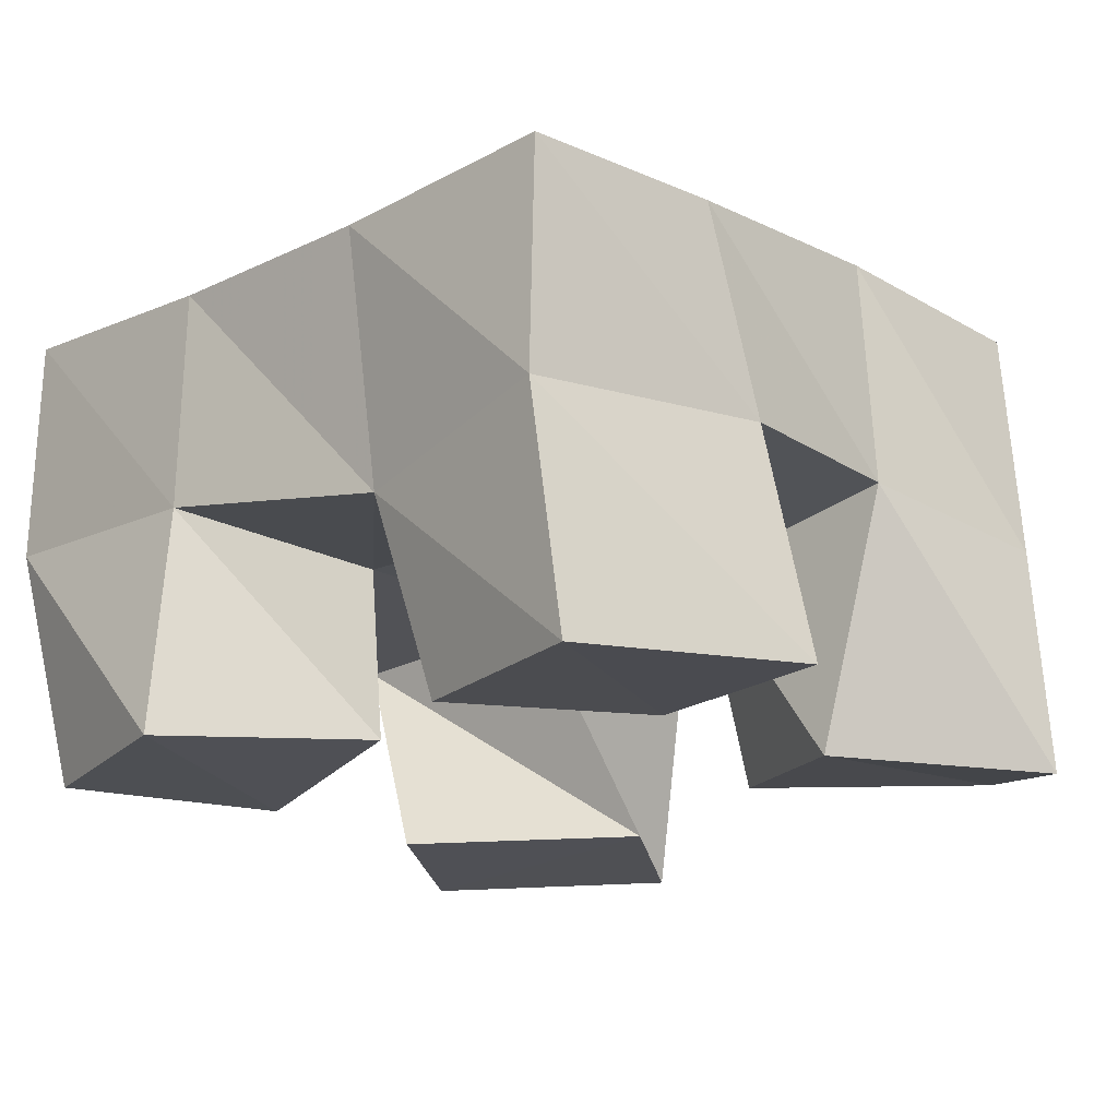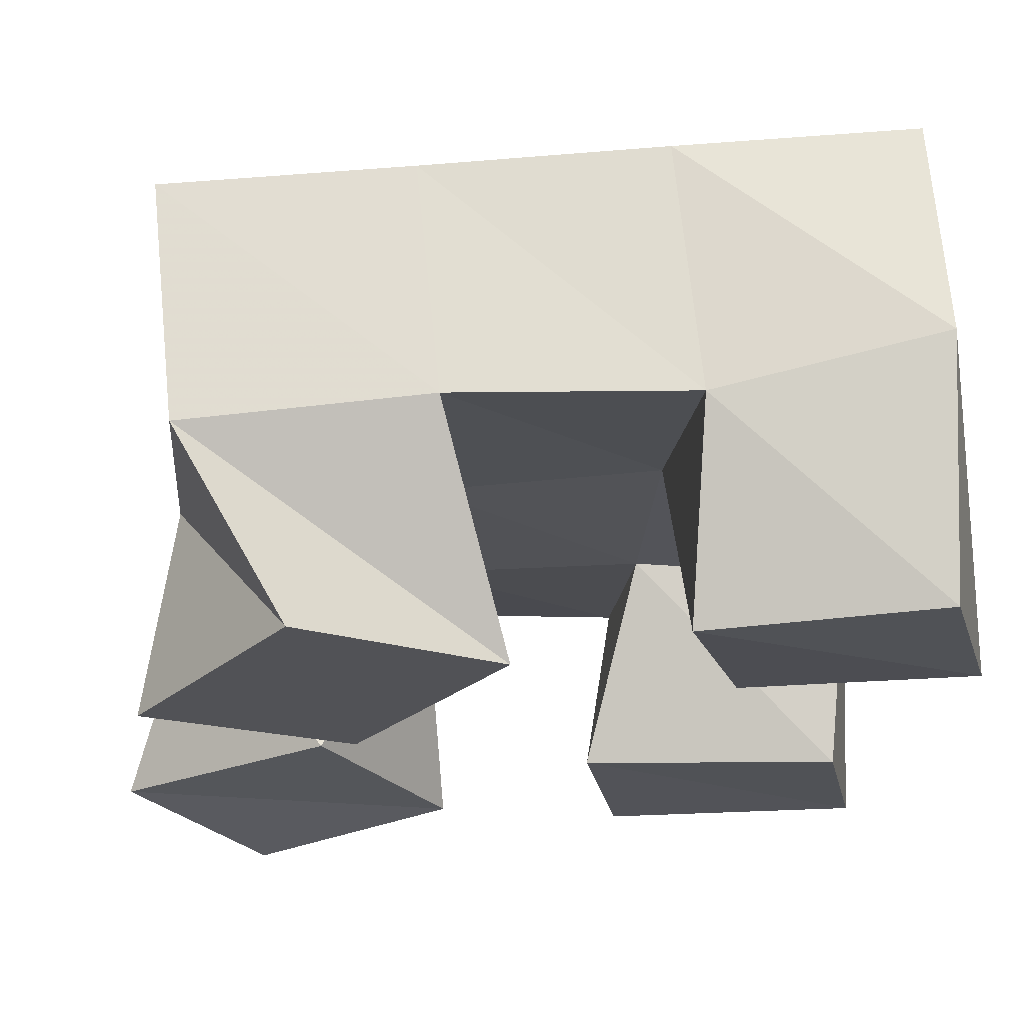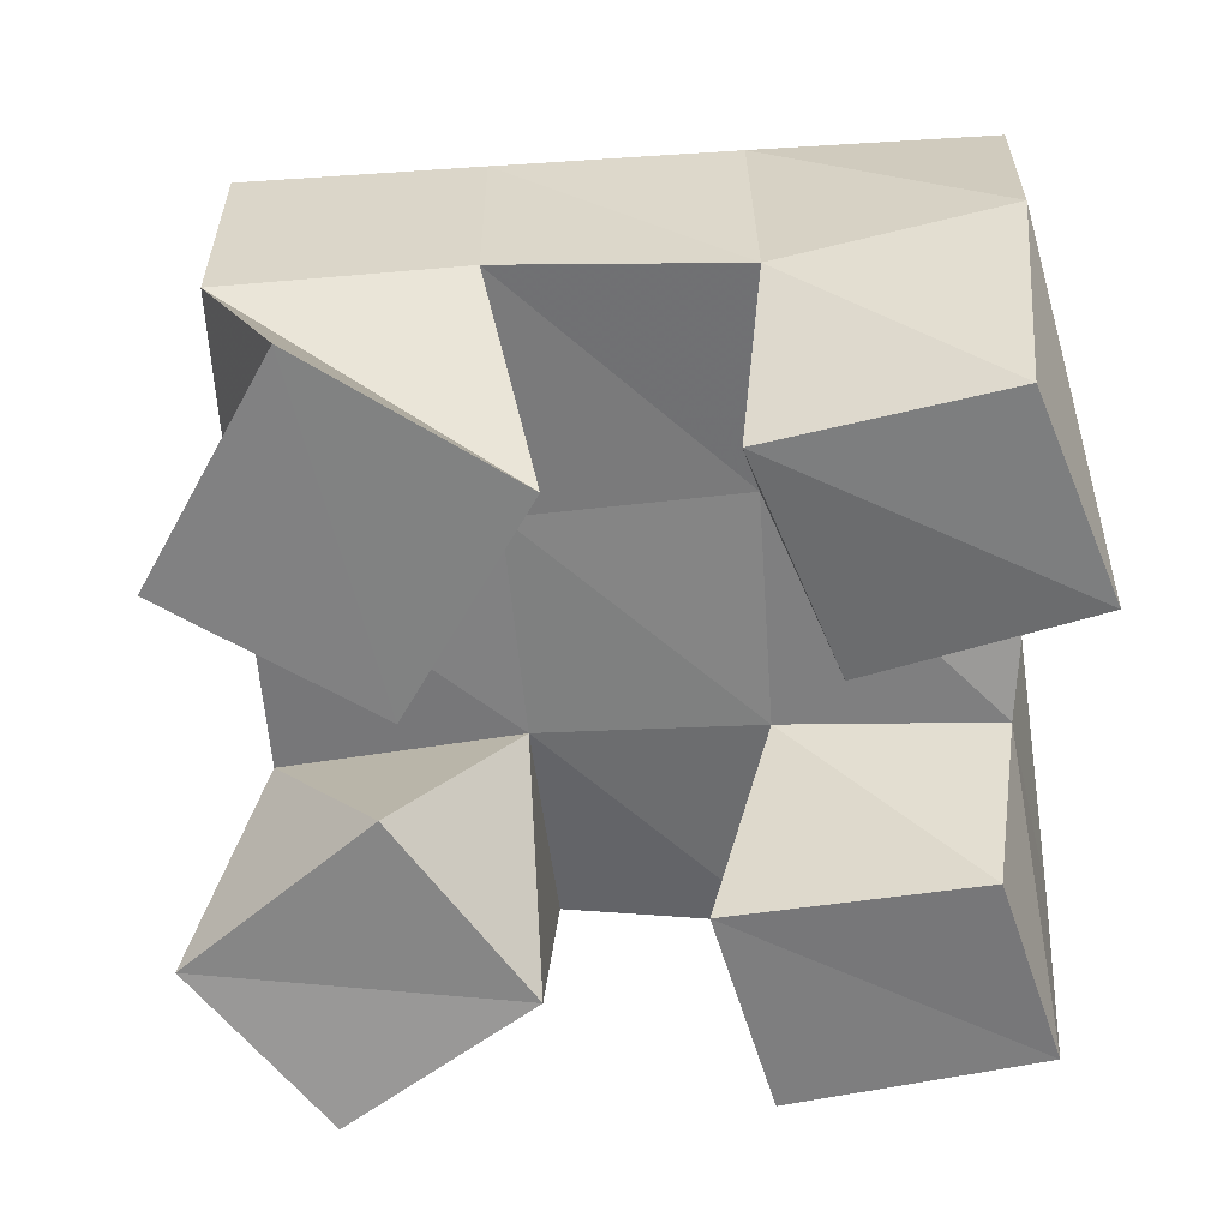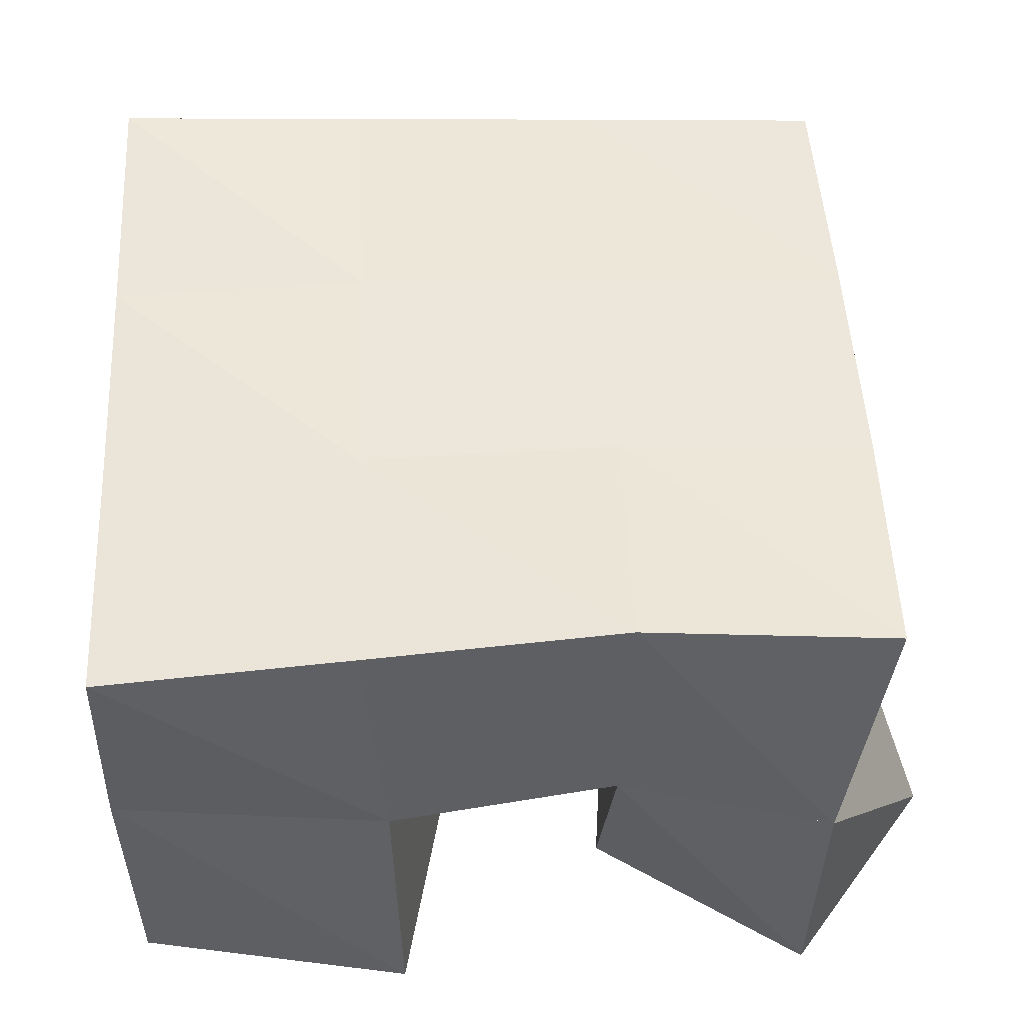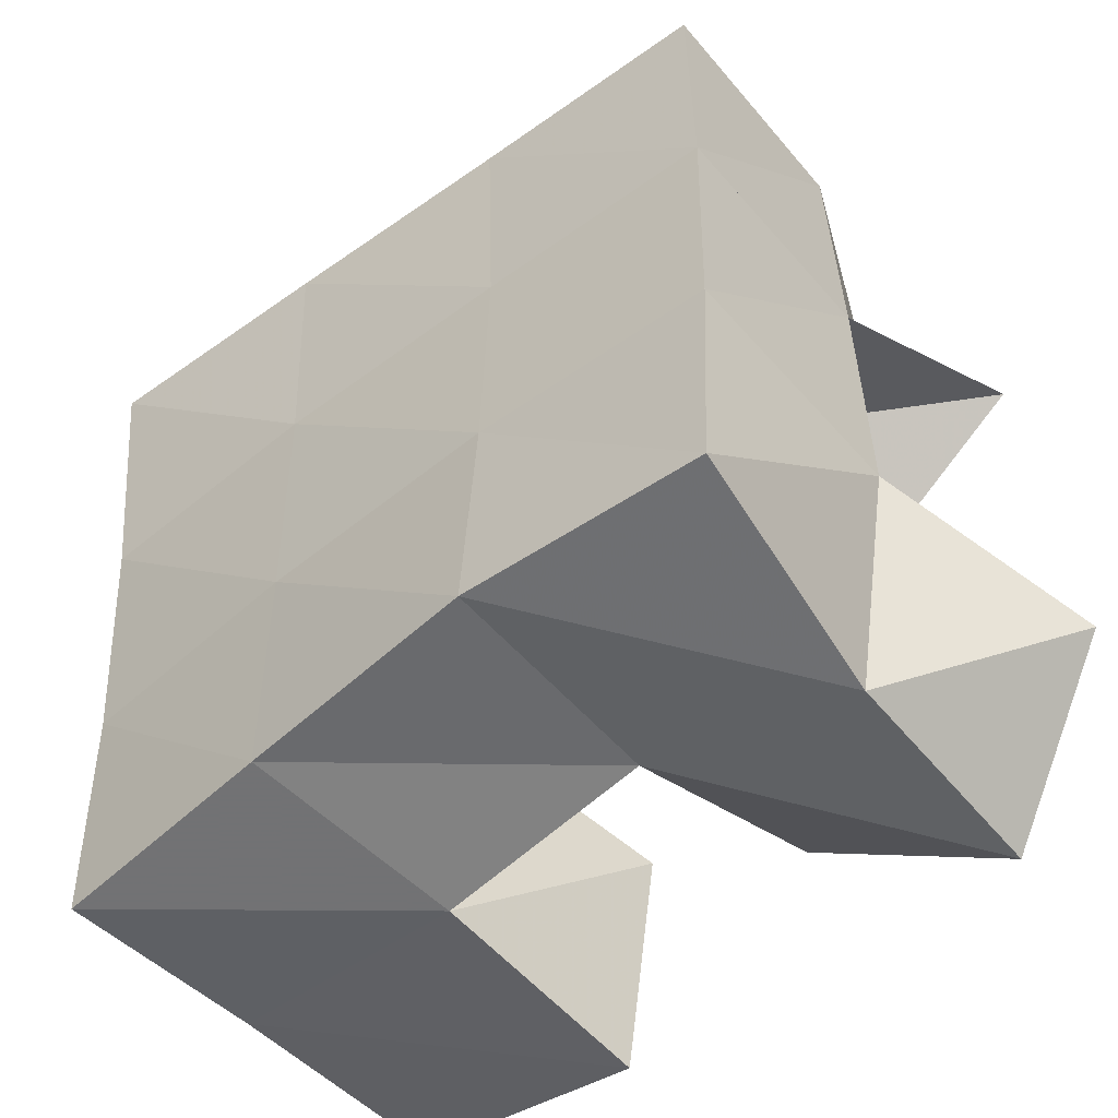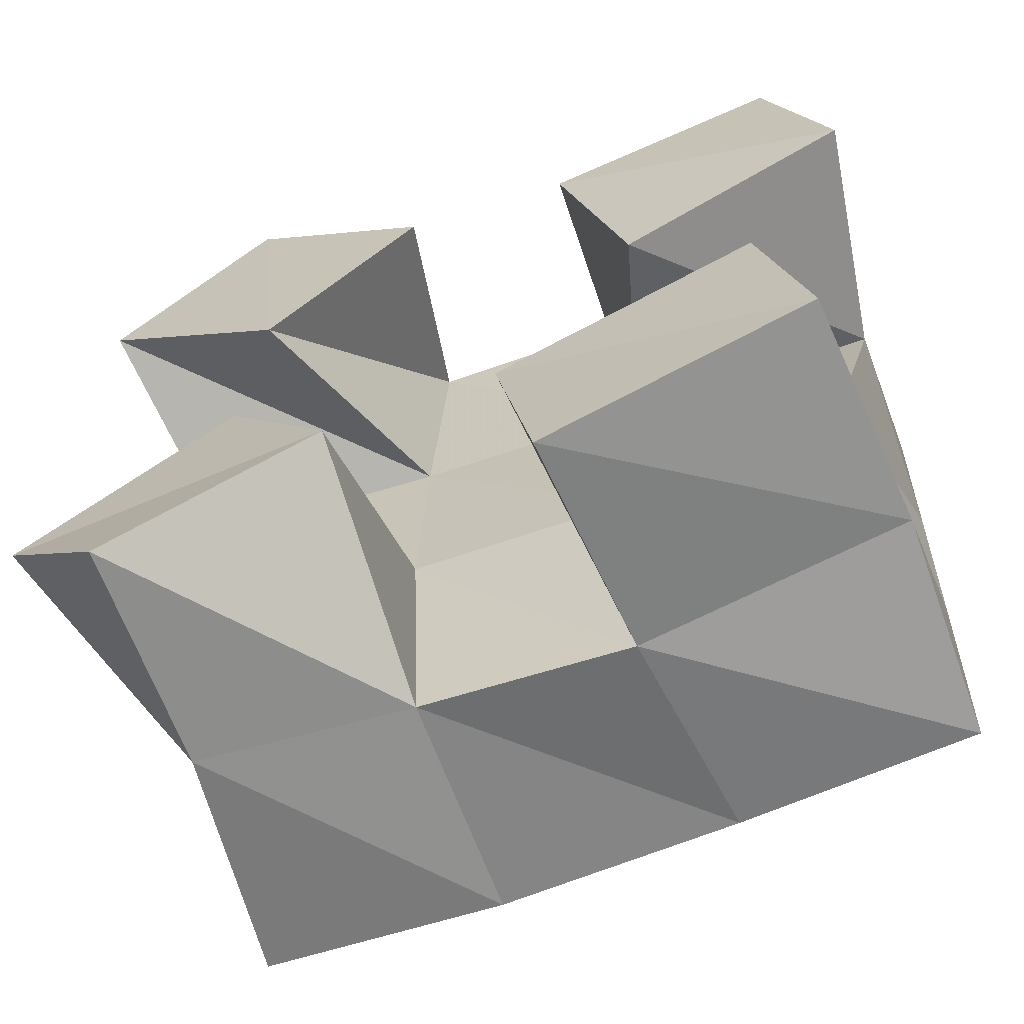
<metadata>
{"format":"obj","ext":"obj","renderer":"f3d","projection":"perspective","resolution":1024,"background":"white","views":[{"elev":-19.4,"azim":135.7,"up":"+Y"},{"elev":68.0,"azim":-5.6,"up":"+Z"},{"elev":-60.6,"azim":7.5,"up":"+Y"},{"elev":-37.8,"azim":177.4,"up":"+Z"},{"elev":-47.5,"azim":-141.6,"up":"+Z"},{"elev":-66.6,"azim":19.3,"up":"+Z"}]}
</metadata>
<code>
v -0.3076 0.1023 0.4927
v -0.3078 0.1511 0.4965
v -0.264 0.1028 0.5176
v -0.264 0.1563 0.501
v -0.334 0.1109 0.5279
v -0.3155 0.1506 0.5469
v -0.2888 0.1079 0.5592
v -0.2634 0.1492 0.5492
v -0.2008 0.1059 0.5791
v -0.2122 0.149 0.5967
v -0.1524 0.1 0.5908
v -0.1592 0.1487 0.5951
v -0.214 0.1022 0.6291
v -0.2072 0.1446 0.6446
v -0.1646 0.1 0.6357
v -0.1586 0.1514 0.6474
v -0.3204 0.1002 0.6155
v -0.312 0.1476 0.5999
v -0.2804 0.1 0.5842
v -0.2616 0.1489 0.5977
v -0.2883 0.1 0.6591
v -0.3075 0.1443 0.653
v -0.2487 0.1 0.6263
v -0.2574 0.1465 0.6499
v -0.2229 0.1057 0.4845
v -0.2189 0.154 0.493
v -0.1678 0.1 0.4936
v -0.1635 0.1484 0.4975
v -0.2307 0.107 0.53
v -0.2154 0.1479 0.5457
v -0.1762 0.1 0.5358
v -0.1687 0.1407 0.5446
v -0.3139 0.2043 0.5048
v -0.2636 0.2055 0.5037
v -0.3129 0.1999 0.5537
v -0.2624 0.2003 0.552
v -0.3108 0.196 0.6041
v -0.261 0.1966 0.601
v -0.3077 0.1932 0.6548
v -0.2576 0.1945 0.6512
v -0.2127 0.2005 0.4994
v -0.211 0.1981 0.5485
v -0.2098 0.1968 0.5973
v -0.2076 0.1963 0.6472
v -0.1631 0.1947 0.4958
v -0.161 0.1933 0.5449
v -0.159 0.1944 0.5933
v -0.157 0.1978 0.6432
f 1 2 4
f 3 1 4
f 2 6 8
f 4 2 8
f 6 5 7
f 8 6 7
f 5 1 3
f 7 5 3
f 8 7 3
f 4 8 3
f 2 1 5
f 6 2 5
f 9 10 12
f 11 9 12
f 10 14 16
f 12 10 16
f 14 13 15
f 16 14 15
f 13 9 11
f 15 13 11
f 16 15 11
f 12 16 11
f 10 9 13
f 14 10 13
f 17 18 20
f 19 17 20
f 18 22 24
f 20 18 24
f 22 21 23
f 24 22 23
f 21 17 19
f 23 21 19
f 24 23 19
f 20 24 19
f 18 17 21
f 22 18 21
f 25 26 28
f 27 25 28
f 26 30 32
f 28 26 32
f 30 29 31
f 32 30 31
f 29 25 27
f 31 29 27
f 32 31 27
f 28 32 27
f 26 25 29
f 30 26 29
f 2 33 34
f 4 2 34
f 33 35 36
f 34 33 36
f 35 6 8
f 36 35 8
f 6 2 4
f 8 6 4
f 36 8 4
f 34 36 4
f 33 2 6
f 35 33 6
f 6 35 36
f 8 6 36
f 35 37 38
f 36 35 38
f 37 18 20
f 38 37 20
f 18 6 8
f 20 18 8
f 38 20 8
f 36 38 8
f 35 6 18
f 37 35 18
f 18 37 38
f 20 18 38
f 37 39 40
f 38 37 40
f 39 22 24
f 40 39 24
f 22 18 20
f 24 22 20
f 40 24 20
f 38 40 20
f 37 18 22
f 39 37 22
f 4 34 41
f 26 4 41
f 34 36 42
f 41 34 42
f 36 8 30
f 42 36 30
f 8 4 26
f 30 8 26
f 42 30 26
f 41 42 26
f 34 4 8
f 36 34 8
f 8 36 42
f 30 8 42
f 36 38 43
f 42 36 43
f 38 20 10
f 43 38 10
f 20 8 30
f 10 20 30
f 43 10 30
f 42 43 30
f 36 8 20
f 38 36 20
f 20 38 43
f 10 20 43
f 38 40 44
f 43 38 44
f 40 24 14
f 44 40 14
f 24 20 10
f 14 24 10
f 44 14 10
f 43 44 10
f 38 20 24
f 40 38 24
f 26 41 45
f 28 26 45
f 41 42 46
f 45 41 46
f 42 30 32
f 46 42 32
f 30 26 28
f 32 30 28
f 46 32 28
f 45 46 28
f 41 26 30
f 42 41 30
f 30 42 46
f 32 30 46
f 42 43 47
f 46 42 47
f 43 10 12
f 47 43 12
f 10 30 32
f 12 10 32
f 47 12 32
f 46 47 32
f 42 30 10
f 43 42 10
f 10 43 47
f 12 10 47
f 43 44 48
f 47 43 48
f 44 14 16
f 48 44 16
f 14 10 12
f 16 14 12
f 48 16 12
f 47 48 12
f 43 10 14
f 44 43 14

</code>
